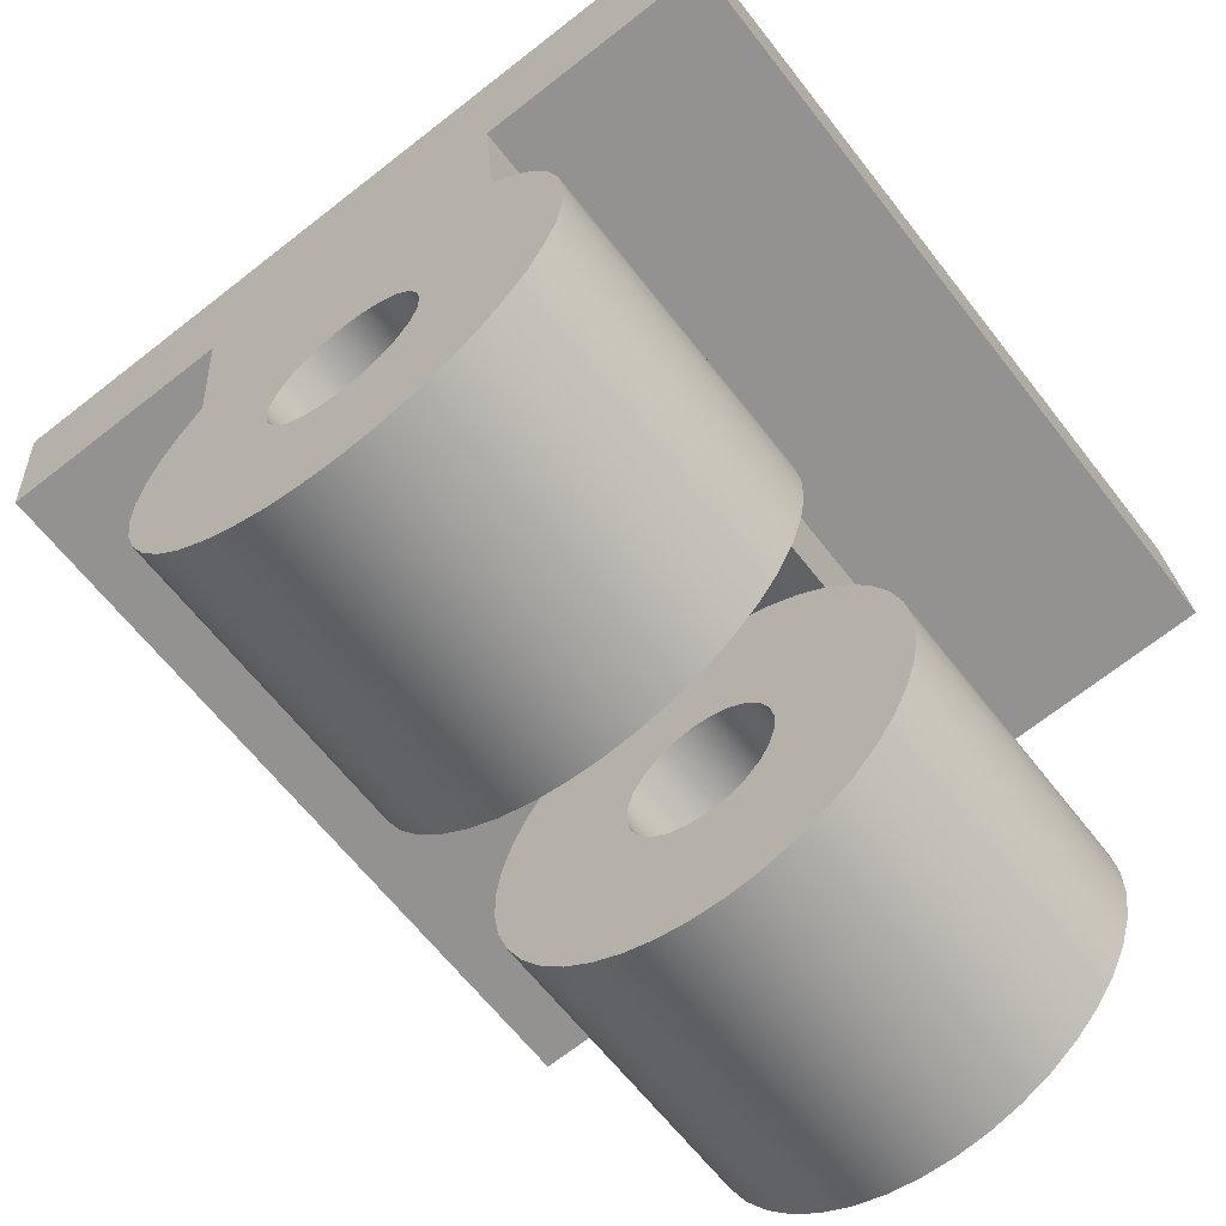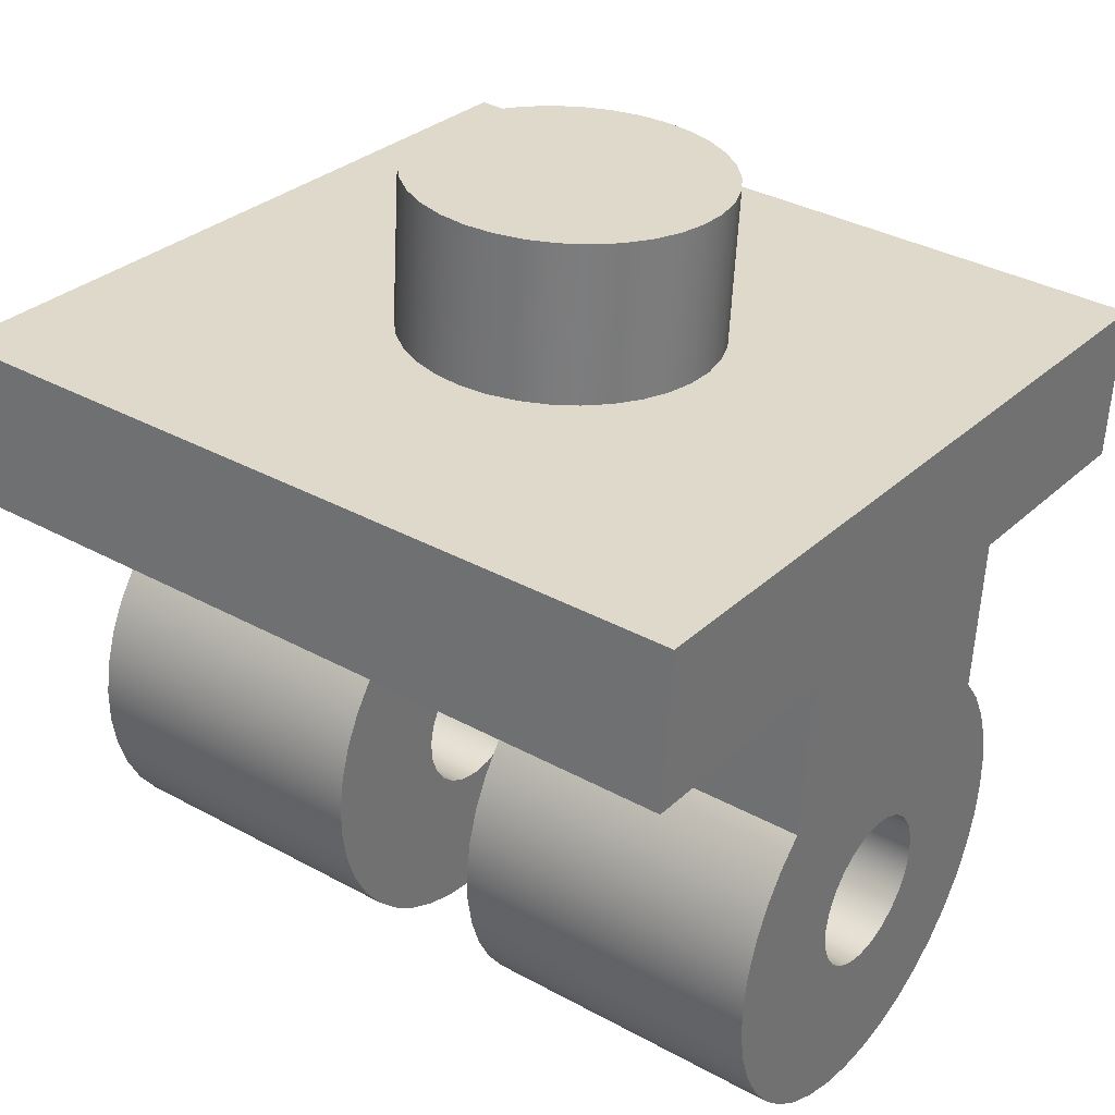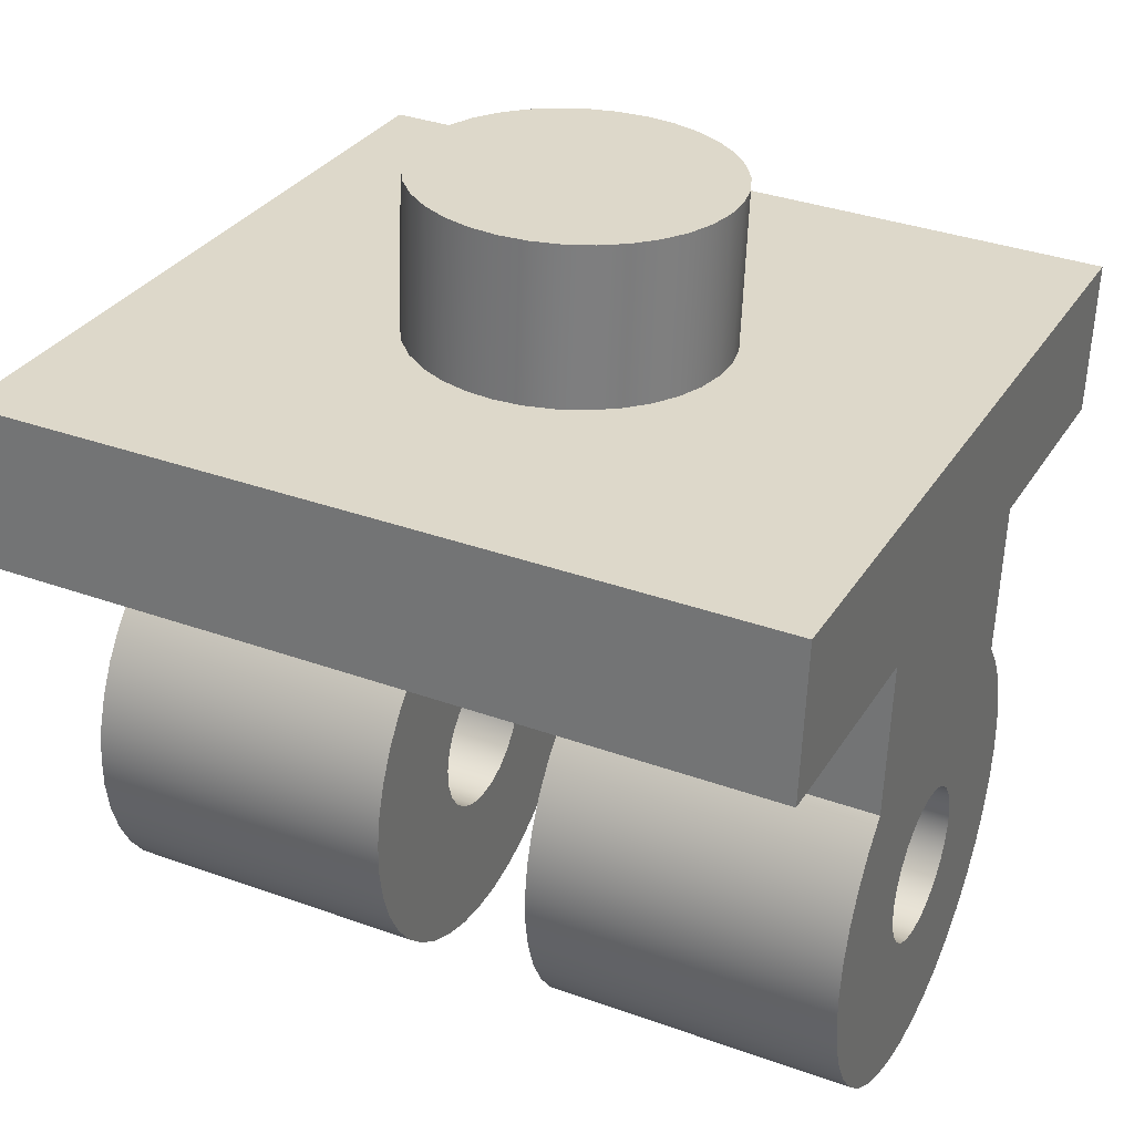
<metadata>
{"format":"obj","ext":"obj","renderer":"f3d","projection":"perspective","resolution":1024,"background":"white","views":[{"elev":-63.3,"azim":-142.4,"up":"+Z"},{"elev":35.0,"azim":-53.8,"up":"+Z"},{"elev":34.9,"azim":-64.3,"up":"+Z"}]}
</metadata>
<code>
g Solid1:4
v 0.2026 0.1405 0.01565
v 0.2018 0.1405 0.00568
v 0.2026 0.1905 0.01565
v 0.2018 0.1905 0.00568
v 0.1893 0.1405 -0.01336
v 0.1893 0.1605 -0.01336
v 0.1893 0.1705 -0.01336
v 0.1893 0.1905 -0.01336
v 0.1893 0.1405 -0.01114
v 0.189 0.1405 -0.01555
v 0.1893 0.1605 -0.01114
v 0.189 0.1605 -0.01555
v 0.1893 0.1705 -0.01114
v 0.189 0.1705 -0.01555
v 0.1893 0.1905 -0.01114
v 0.189 0.1905 -0.01555
v 0.189 0.1405 -0.008945
v 0.1883 0.1405 -0.01766
v 0.189 0.1605 -0.008945
v 0.1883 0.1605 -0.01766
v 0.189 0.1705 -0.008945
v 0.1883 0.1705 -0.01766
v 0.189 0.1905 -0.008945
v 0.1883 0.1905 -0.01766
v 0.1883 0.1405 -0.006832
v 0.1873 0.1405 -0.01963
v 0.1883 0.1605 -0.006832
v 0.1873 0.1605 -0.01963
v 0.1883 0.1705 -0.006832
v 0.1873 0.1705 -0.01963
v 0.1883 0.1905 -0.006832
v 0.1873 0.1905 -0.01963
v 0.1873 0.1405 -0.004851
v 0.1859 0.1405 -0.02142
v 0.1873 0.1605 -0.004851
v 0.1859 0.1605 -0.02142
v 0.1873 0.1705 -0.004851
v 0.1859 0.1705 -0.02142
v 0.1873 0.1905 -0.004851
v 0.1859 0.1905 -0.02142
v 0.1868 0.1405 0.006916
v 0.186 0.1405 -0.00305
v 0.1844 0.1405 -0.02298
v 0.186 0.1605 -0.00305
v 0.1844 0.1605 -0.02298
v 0.1885 0.1655 0.02685
v 0.1877 0.1655 0.01688
v 0.186 0.1705 -0.00305
v 0.1844 0.1705 -0.02298
v 0.1868 0.1905 0.006916
v 0.186 0.1905 -0.00305
v 0.1844 0.1905 -0.02298
v 0.1883 0.1636 0.02686
v 0.1875 0.1636 0.0169
v 0.1883 0.1673 0.02686
v 0.1875 0.1673 0.0169
v 0.1878 0.1618 0.0269
v 0.187 0.1618 0.01694
v 0.1878 0.1691 0.0269
v 0.187 0.1691 0.01694
v 0.187 0.1602 0.02697
v 0.1862 0.1602 0.017
v 0.187 0.1707 0.02697
v 0.1862 0.1707 0.017
v 0.1826 0.1405 -0.02428
v 0.1844 0.1605 -0.001475
v 0.1826 0.1605 -0.02428
v 0.1844 0.1705 -0.001475
v 0.1826 0.1705 -0.02428
v 0.1826 0.1905 -0.02428
v 0.1859 0.1587 0.02706
v 0.1851 0.1587 0.0171
v 0.1859 0.1722 0.02706
v 0.1851 0.1722 0.0171
v 0.1806 0.1405 -0.02528
v 0.1827 0.1605 -0.000163
v 0.1806 0.1605 -0.02528
v 0.1827 0.1705 -0.000163
v 0.1806 0.1705 -0.02528
v 0.1806 0.1905 -0.02528
v 0.1845 0.1575 0.02718
v 0.1837 0.1575 0.01721
v 0.1845 0.1734 0.02718
v 0.1837 0.1734 0.01721
v 0.1802 0.1405 -0.0126
v 0.1802 0.1605 -0.0126
v 0.1802 0.1705 -0.0126
v 0.1802 0.1905 -0.0126
v 0.1801 0.1405 -0.0113
v 0.1799 0.1405 -0.01388
v 0.1801 0.1605 -0.0113
v 0.1799 0.1605 -0.01388
v 0.1801 0.1705 -0.0113
v 0.1799 0.1705 -0.01388
v 0.1801 0.1905 -0.0113
v 0.1799 0.1905 -0.01388
v 0.183 0.1565 0.0273
v 0.1821 0.1565 0.01734
v 0.183 0.1744 0.0273
v 0.1821 0.1744 0.01734
v 0.1785 0.1405 -0.02596
v 0.1807 0.1605 0.000852
v 0.1785 0.1605 -0.02596
v 0.1807 0.1705 0.000852
v 0.1785 0.1705 -0.02596
v 0.1785 0.1905 -0.02596
v 0.1797 0.1405 -0.01006
v 0.1793 0.1405 -0.01504
v 0.1797 0.1605 -0.01006
v 0.1793 0.1605 -0.01504
v 0.1797 0.1705 -0.01006
v 0.1793 0.1705 -0.01504
v 0.1797 0.1905 -0.01006
v 0.1793 0.1905 -0.01504
v 0.179 0.1405 -0.00896
v 0.1785 0.1405 -0.01601
v 0.179 0.1605 -0.00896
v 0.1785 0.1605 -0.01601
v 0.179 0.1705 -0.00896
v 0.1785 0.1705 -0.01601
v 0.179 0.1905 -0.00896
v 0.1785 0.1905 -0.01601
v 0.1812 0.1558 0.02745
v 0.1804 0.1558 0.01748
v 0.1812 0.1751 0.02745
v 0.1804 0.1751 0.01748
v 0.1781 0.1405 -0.008083
v 0.1774 0.1405 -0.01671
v 0.1781 0.1605 -0.008083
v 0.1774 0.1605 -0.01671
v 0.1781 0.1705 -0.008083
v 0.1774 0.1705 -0.01671
v 0.1781 0.1905 -0.008083
v 0.1774 0.1905 -0.01671
v 0.1763 0.1405 -0.02629
v 0.1786 0.1605 0.001546
v 0.1763 0.1605 -0.02629
v 0.1786 0.1705 0.001546
v 0.1763 0.1705 -0.02629
v 0.1763 0.1905 -0.02629
v 0.1769 0.1405 -0.007486
v 0.1761 0.1405 -0.01711
v 0.1769 0.1605 -0.007486
v 0.1761 0.1605 -0.01711
v 0.1769 0.1705 -0.007486
v 0.1761 0.1705 -0.01711
v 0.1769 0.1905 -0.007486
v 0.1761 0.1905 -0.01711
v 0.1794 0.1555 0.0276
v 0.1786 0.1555 0.01763
v 0.1794 0.1754 0.0276
v 0.1786 0.1754 0.01763
v 0.1756 0.1405 -0.007209
v 0.1748 0.1405 -0.01717
v 0.1741 0.1405 -0.02629
v 0.1764 0.1605 0.001902
v 0.1756 0.1605 -0.007209
v 0.1748 0.1605 -0.01717
v 0.1741 0.1605 -0.02629
v 0.1764 0.1705 0.001902
v 0.1756 0.1705 -0.007209
v 0.1748 0.1705 -0.01717
v 0.1741 0.1705 -0.02629
v 0.1756 0.1905 -0.007209
v 0.1748 0.1905 -0.01717
v 0.1741 0.1905 -0.02629
v 0.1776 0.1555 0.02775
v 0.1768 0.1555 0.01778
v 0.1776 0.1754 0.02775
v 0.1768 0.1754 0.01778
v 0.1743 0.1405 -0.007272
v 0.1735 0.1405 -0.0169
v 0.1743 0.1605 -0.007272
v 0.1735 0.1605 -0.0169
v 0.1743 0.1705 -0.007272
v 0.1735 0.1705 -0.0169
v 0.1743 0.1905 -0.007272
v 0.1735 0.1905 -0.0169
v 0.1719 0.1405 -0.02593
v 0.1742 0.1605 0.00191
v 0.1719 0.1605 -0.02593
v 0.1742 0.1705 0.00191
v 0.1719 0.1705 -0.02593
v 0.1719 0.1905 -0.02593
v 0.1731 0.1405 -0.007671
v 0.1724 0.1405 -0.0163
v 0.1731 0.1605 -0.007671
v 0.1724 0.1605 -0.0163
v 0.1731 0.1705 -0.007671
v 0.1724 0.1705 -0.0163
v 0.1731 0.1905 -0.007671
v 0.1724 0.1905 -0.0163
v 0.1758 0.1558 0.0279
v 0.175 0.1558 0.01793
v 0.1758 0.1751 0.0279
v 0.175 0.1751 0.01793
v 0.172 0.1405 -0.008378
v 0.1714 0.1405 -0.01542
v 0.172 0.1605 -0.008378
v 0.1714 0.1605 -0.01542
v 0.172 0.1705 -0.008378
v 0.1714 0.1705 -0.01542
v 0.172 0.1905 -0.008378
v 0.1714 0.1905 -0.01542
v 0.1711 0.1405 -0.009344
v 0.1707 0.1405 -0.01433
v 0.1711 0.1605 -0.009344
v 0.1707 0.1605 -0.01433
v 0.1711 0.1705 -0.009344
v 0.1707 0.1705 -0.01433
v 0.1711 0.1905 -0.009344
v 0.1707 0.1905 -0.01433
v 0.1698 0.1405 -0.02524
v 0.172 0.1605 0.001572
v 0.1698 0.1605 -0.02524
v 0.172 0.1705 0.001572
v 0.1698 0.1705 -0.02524
v 0.1698 0.1905 -0.02524
v 0.1741 0.1565 0.02804
v 0.1733 0.1565 0.01807
v 0.1741 0.1744 0.02804
v 0.1733 0.1744 0.01807
v 0.1705 0.1405 -0.01051
v 0.1703 0.1405 -0.01308
v 0.1705 0.1605 -0.01051
v 0.1703 0.1605 -0.01308
v 0.1705 0.1705 -0.01051
v 0.1703 0.1705 -0.01308
v 0.1705 0.1905 -0.01051
v 0.1703 0.1905 -0.01308
v 0.1702 0.1405 -0.01178
v 0.1702 0.1605 -0.01178
v 0.1702 0.1705 -0.01178
v 0.1702 0.1905 -0.01178
v 0.1725 0.1575 0.02817
v 0.1717 0.1575 0.0182
v 0.1725 0.1734 0.02817
v 0.1717 0.1734 0.0182
v 0.1678 0.1405 -0.02422
v 0.1699 0.1605 0.000895
v 0.1678 0.1605 -0.02422
v 0.1699 0.1705 0.000895
v 0.1678 0.1705 -0.02422
v 0.1678 0.1905 -0.02422
v 0.1712 0.1587 0.02828
v 0.1703 0.1587 0.01832
v 0.1712 0.1722 0.02828
v 0.1703 0.1722 0.01832
v 0.166 0.1405 -0.02291
v 0.1679 0.1605 -0.000105
v 0.166 0.1605 -0.02291
v 0.1679 0.1705 -0.000105
v 0.166 0.1705 -0.02291
v 0.166 0.1905 -0.02291
v 0.17 0.1602 0.02837
v 0.1692 0.1602 0.01841
v 0.17 0.1707 0.02837
v 0.1692 0.1707 0.01841
v 0.1692 0.1618 0.02844
v 0.1684 0.1618 0.01847
v 0.1692 0.1691 0.02844
v 0.1684 0.1691 0.01847
v 0.1687 0.1636 0.02848
v 0.1679 0.1636 0.01852
v 0.1687 0.1673 0.02848
v 0.1679 0.1673 0.01852
v 0.1669 0.1405 0.008564
v 0.1661 0.1405 -0.001402
v 0.1644 0.1405 -0.02133
v 0.1661 0.1605 -0.001402
v 0.1644 0.1605 -0.02133
v 0.1686 0.1655 0.0285
v 0.1677 0.1655 0.01853
v 0.1661 0.1705 -0.001402
v 0.1644 0.1705 -0.02133
v 0.1669 0.1905 0.008564
v 0.1661 0.1905 -0.001402
v 0.1644 0.1905 -0.02133
v 0.1645 0.1405 -0.002965
v 0.1631 0.1405 -0.01953
v 0.1645 0.1605 -0.002965
v 0.1631 0.1605 -0.01953
v 0.1645 0.1705 -0.002965
v 0.1631 0.1705 -0.01953
v 0.1645 0.1905 -0.002965
v 0.1631 0.1905 -0.01953
v 0.1632 0.1405 -0.004755
v 0.1621 0.1405 -0.01755
v 0.1632 0.1605 -0.004755
v 0.1621 0.1605 -0.01755
v 0.1632 0.1705 -0.004755
v 0.1621 0.1705 -0.01755
v 0.1632 0.1905 -0.004755
v 0.1621 0.1905 -0.01755
v 0.1622 0.1405 -0.006729
v 0.1615 0.1405 -0.01544
v 0.1622 0.1605 -0.006729
v 0.1615 0.1605 -0.01544
v 0.1622 0.1705 -0.006729
v 0.1615 0.1705 -0.01544
v 0.1622 0.1905 -0.006729
v 0.1615 0.1905 -0.01544
v 0.1615 0.1405 -0.008837
v 0.1611 0.1405 -0.01325
v 0.1615 0.1605 -0.008837
v 0.1611 0.1605 -0.01325
v 0.1615 0.1705 -0.008837
v 0.1611 0.1705 -0.01325
v 0.1615 0.1905 -0.008837
v 0.1611 0.1905 -0.01325
v 0.1611 0.1405 -0.01103
v 0.1611 0.1605 -0.01103
v 0.1611 0.1705 -0.01103
v 0.1611 0.1905 -0.01103
v 0.1528 0.1405 0.01977
v 0.152 0.1405 0.0098
v 0.1528 0.1905 0.01977
v 0.152 0.1905 0.0098
f 91 11 86
f 86 11 6
f 86 6 12
f 109 27 91
f 91 27 19
f 91 19 11
f 27 109 35
f 35 109 117
f 35 117 44
f 44 117 66
f 66 117 129
f 66 129 76
f 76 129 102
f 102 129 143
f 102 143 136
f 136 143 157
f 136 157 156
f 156 157 180
f 180 157 173
f 180 173 214
f 214 173 187
f 214 187 240
f 240 187 250
f 250 187 199
f 250 199 270
f 270 199 281
f 281 199 207
f 281 207 289
f 289 207 225
f 289 225 297
f 297 225 305
f 305 225 232
f 305 232 312
f 312 232 306
f 306 232 226
f 306 226 298
f 298 226 290
f 290 226 208
f 290 208 282
f 282 208 200
f 282 200 271
f 271 200 251
f 251 200 188
f 251 188 241
f 241 188 215
f 215 188 174
f 215 174 181
f 181 174 158
f 181 158 159
f 159 158 137
f 137 158 144
f 137 144 103
f 103 144 130
f 103 130 77
f 77 130 67
f 67 130 118
f 67 118 45
f 45 118 36
f 36 118 110
f 36 110 28
f 28 110 92
f 28 92 20
f 20 92 12
f 12 92 86
f 48 44 68
f 68 44 66
f 68 66 78
f 78 66 76
f 78 76 104
f 104 76 102
f 104 102 138
f 138 102 136
f 138 136 160
f 160 136 156
f 160 156 182
f 182 156 180
f 182 180 216
f 216 180 214
f 216 214 242
f 242 214 240
f 242 240 252
f 252 240 250
f 252 250 274
f 274 250 270
f 94 14 87
f 87 14 7
f 87 7 13
f 112 30 94
f 94 30 22
f 94 22 14
f 30 112 38
f 38 112 120
f 38 120 49
f 49 120 69
f 69 120 132
f 69 132 79
f 79 132 105
f 105 132 146
f 105 146 139
f 139 146 162
f 139 162 163
f 163 162 183
f 183 162 176
f 183 176 217
f 217 176 190
f 217 190 243
f 243 190 253
f 253 190 202
f 253 202 275
f 275 202 284
f 284 202 210
f 284 210 292
f 292 210 228
f 292 228 300
f 300 228 308
f 308 228 233
f 308 233 313
f 313 233 307
f 307 233 227
f 307 227 299
f 299 227 291
f 291 227 209
f 291 209 283
f 283 209 201
f 283 201 274
f 274 201 252
f 252 201 189
f 252 189 242
f 242 189 216
f 216 189 175
f 216 175 182
f 182 175 161
f 182 161 160
f 160 161 138
f 138 161 145
f 138 145 104
f 104 145 131
f 104 131 78
f 78 131 68
f 68 131 119
f 68 119 48
f 48 119 37
f 37 119 111
f 37 111 29
f 29 111 93
f 29 93 21
f 21 93 13
f 13 93 87
f 268 270 279
f 279 270 281
f 279 281 287
f 287 281 289
f 287 289 295
f 295 289 297
f 295 297 303
f 303 297 305
f 303 305 311
f 311 305 312
f 311 312 304
f 304 312 306
f 304 306 296
f 296 306 298
f 296 298 288
f 288 298 290
f 288 290 280
f 280 290 282
f 280 282 269
f 269 282 271
f 269 271 249
f 249 271 251
f 249 251 239
f 239 251 241
f 239 241 213
f 213 241 215
f 213 215 179
f 179 215 181
f 179 181 155
f 155 181 159
f 155 159 135
f 135 159 137
f 135 137 101
f 101 137 103
f 101 103 75
f 75 103 77
f 75 77 65
f 65 77 67
f 65 67 43
f 43 67 45
f 43 45 34
f 34 45 36
f 34 36 26
f 26 36 28
f 26 28 18
f 18 28 20
f 18 20 10
f 10 20 12
f 10 12 5
f 5 12 6
f 5 6 9
f 9 6 11
f 9 11 17
f 17 11 19
f 17 19 25
f 25 19 27
f 25 27 33
f 33 27 35
f 33 35 42
f 42 35 44
f 51 48 39
f 39 48 37
f 39 37 31
f 31 37 29
f 31 29 23
f 23 29 21
f 23 21 15
f 15 21 13
f 15 13 8
f 8 13 7
f 8 7 16
f 16 7 14
f 16 14 24
f 24 14 22
f 24 22 32
f 32 22 30
f 32 30 40
f 40 30 38
f 40 38 52
f 52 38 49
f 52 49 70
f 70 49 69
f 70 69 80
f 80 69 79
f 80 79 106
f 106 79 105
f 106 105 140
f 140 105 139
f 140 139 166
f 166 139 163
f 166 163 184
f 184 163 183
f 184 183 218
f 218 183 217
f 218 217 244
f 244 217 243
f 244 243 254
f 254 243 253
f 254 253 278
f 278 253 275
f 278 275 286
f 286 275 284
f 286 284 294
f 294 284 292
f 294 292 302
f 302 292 300
f 302 300 310
f 310 300 308
f 310 308 314
f 314 308 313
f 314 313 309
f 309 313 307
f 309 307 301
f 301 307 299
f 301 299 293
f 293 299 291
f 293 291 285
f 285 291 283
f 285 283 277
f 277 283 274
f 53 54 46
f 46 54 47
f 46 47 55
f 55 47 56
f 55 56 59
f 59 56 60
f 59 60 63
f 63 60 64
f 63 64 73
f 73 64 74
f 73 74 83
f 83 74 84
f 83 84 99
f 99 84 100
f 99 100 125
f 125 100 126
f 125 126 151
f 151 126 152
f 151 152 169
f 169 152 170
f 169 170 195
f 195 170 196
f 195 196 221
f 221 196 222
f 221 222 237
f 237 222 238
f 237 238 247
f 247 238 248
f 247 248 257
f 257 248 258
f 257 258 261
f 261 258 262
f 261 262 265
f 265 262 266
f 265 266 272
f 272 266 273
f 272 273 263
f 263 273 264
f 263 264 259
f 259 264 260
f 259 260 255
f 255 260 256
f 255 256 245
f 245 256 246
f 245 246 235
f 235 246 236
f 235 236 219
f 219 236 220
f 219 220 193
f 193 220 194
f 193 194 167
f 167 194 168
f 167 168 149
f 149 168 150
f 149 150 123
f 123 150 124
f 123 124 97
f 97 124 98
f 97 98 81
f 81 98 82
f 81 82 71
f 71 82 72
f 71 72 61
f 61 72 62
f 61 62 57
f 57 62 58
f 57 58 53
f 53 58 54
f 55 265 46
f 46 265 272
f 46 272 53
f 53 272 263
f 53 263 57
f 57 263 259
f 57 259 61
f 61 259 255
f 61 255 71
f 71 255 245
f 71 245 81
f 81 245 235
f 81 235 97
f 97 235 219
f 97 219 123
f 123 219 193
f 123 193 149
f 149 193 167
f 265 55 261
f 261 55 59
f 261 59 257
f 257 59 63
f 257 63 247
f 247 63 73
f 247 73 237
f 237 73 83
f 237 83 221
f 221 83 99
f 221 99 195
f 195 99 125
f 195 125 169
f 169 125 151
f 95 15 88
f 88 15 8
f 88 8 16
f 15 95 23
f 23 95 113
f 23 113 31
f 31 113 39
f 39 113 121
f 39 121 51
f 51 121 133
f 51 133 147
f 147 164 51
f 51 164 50
f 50 164 277
f 50 277 276
f 164 177 277
f 277 177 191
f 277 191 203
f 277 203 285
f 285 203 211
f 285 211 293
f 293 211 301
f 301 211 229
f 301 229 309
f 309 229 234
f 309 234 314
f 314 234 310
f 310 234 230
f 310 230 302
f 302 230 212
f 302 212 294
f 294 212 286
f 286 212 204
f 286 204 278
f 278 204 192
f 278 192 254
f 254 192 244
f 244 192 178
f 244 178 218
f 218 178 184
f 184 178 165
f 184 165 166
f 166 165 140
f 140 165 148
f 140 148 106
f 106 148 80
f 80 148 134
f 80 134 70
f 70 134 52
f 52 134 122
f 52 122 40
f 40 122 114
f 40 114 32
f 32 114 24
f 24 114 96
f 24 96 16
f 16 96 88
f 318 317 276
f 276 317 3
f 276 3 50
f 50 3 4
f 51 50 48
f 48 50 41
f 48 41 44
f 44 41 42
f 268 267 270
f 270 267 276
f 270 276 274
f 274 276 277
f 267 316 276
f 276 316 318
f 315 317 316
f 316 317 318
f 223 303 231
f 231 303 311
f 231 311 304
f 303 223 295
f 295 223 205
f 295 205 287
f 287 205 279
f 279 205 197
f 279 197 268
f 268 197 185
f 268 185 171
f 171 153 268
f 268 153 267
f 267 153 42
f 267 42 41
f 153 141 42
f 42 141 127
f 42 127 115
f 42 115 33
f 33 115 107
f 33 107 25
f 25 107 17
f 17 107 89
f 17 89 9
f 9 89 85
f 9 85 5
f 5 85 10
f 10 85 90
f 10 90 18
f 18 90 108
f 18 108 26
f 26 108 34
f 34 108 116
f 34 116 43
f 43 116 128
f 43 128 65
f 65 128 75
f 75 128 142
f 75 142 101
f 101 142 135
f 135 142 154
f 135 154 155
f 155 154 179
f 179 154 172
f 179 172 213
f 213 172 239
f 239 172 186
f 239 186 249
f 249 186 269
f 269 186 198
f 269 198 280
f 280 198 206
f 280 206 288
f 288 206 296
f 296 206 224
f 296 224 304
f 304 224 231
f 2 1 41
f 41 1 315
f 41 315 267
f 267 315 316
f 3 1 4
f 4 1 2
f 50 4 41
f 41 4 2
f 54 1 47
f 47 1 3
f 47 3 56
f 56 3 60
f 60 3 64
f 64 3 74
f 74 3 84
f 84 3 100
f 100 3 126
f 126 3 152
f 152 3 317
f 152 317 170
f 170 317 196
f 196 317 222
f 222 317 238
f 238 317 248
f 248 317 258
f 258 317 262
f 262 317 266
f 266 317 273
f 273 317 315
f 273 315 264
f 264 315 260
f 260 315 256
f 256 315 246
f 246 315 236
f 236 315 220
f 220 315 194
f 194 315 168
f 168 315 1
f 168 1 150
f 150 1 124
f 124 1 98
f 98 1 82
f 82 1 72
f 72 1 62
f 62 1 58
f 58 1 54
f 92 90 86
f 86 90 85
f 86 85 91
f 91 85 89
f 91 89 109
f 109 89 107
f 109 107 117
f 117 107 115
f 117 115 129
f 129 115 127
f 129 127 143
f 143 127 141
f 143 141 157
f 157 141 153
f 157 153 173
f 173 153 171
f 173 171 187
f 187 171 185
f 187 185 199
f 199 185 197
f 199 197 207
f 207 197 205
f 207 205 225
f 225 205 223
f 225 223 232
f 232 223 231
f 232 231 226
f 226 231 224
f 226 224 208
f 208 224 206
f 208 206 200
f 200 206 198
f 200 198 188
f 188 198 186
f 188 186 174
f 174 186 172
f 174 172 158
f 158 172 154
f 158 154 144
f 144 154 142
f 144 142 130
f 130 142 128
f 130 128 118
f 118 128 116
f 118 116 110
f 110 116 108
f 110 108 92
f 92 108 90
f 96 94 88
f 88 94 87
f 88 87 95
f 95 87 93
f 95 93 113
f 113 93 111
f 113 111 121
f 121 111 119
f 121 119 133
f 133 119 131
f 133 131 147
f 147 131 145
f 147 145 164
f 164 145 161
f 164 161 177
f 177 161 175
f 177 175 191
f 191 175 189
f 191 189 203
f 203 189 201
f 203 201 211
f 211 201 209
f 211 209 229
f 229 209 227
f 229 227 234
f 234 227 233
f 234 233 230
f 230 233 228
f 230 228 212
f 212 228 210
f 212 210 204
f 204 210 202
f 204 202 192
f 192 202 190
f 192 190 178
f 178 190 176
f 178 176 165
f 165 176 162
f 165 162 148
f 148 162 146
f 148 146 134
f 134 146 132
f 134 132 122
f 122 132 120
f 122 120 114
f 114 120 112
f 114 112 96
f 96 112 94

</code>
